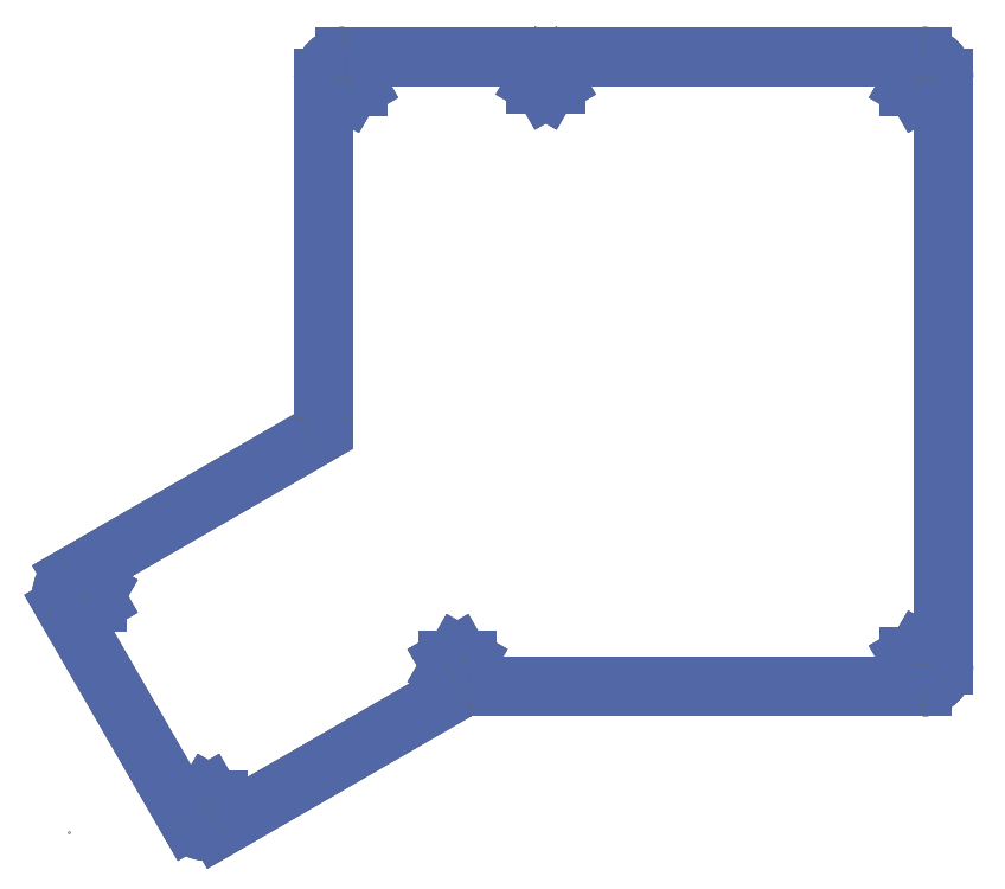
<metadata>
{"format":"dxf","ext":"dxf","renderer":"ezdxf+matplotlib","layout":"modelspace","background":"white","min_lineweight":24,"dpi":150}
</metadata>
<code>
0
SECTION
2
ENTITIES
0
POINT
8
61
10
0
20
0
0
LINE
8
1
10
200
20
40.9
11
197.7
21
42.2
0
LINE
8
1
10
203.5
20
38.87
11
203.5
21
175.4
0
LINE
8
1
10
62.77
20
173.3
11
65.02
21
172
0
LINE
8
1
10
197.7
20
172
11
200
21
173.3
0
LINE
8
1
10
90.46
20
36.19
11
92.71
21
37.49
0
LINE
8
1
10
203.5
20
38.87
11
203.5
21
175.4
0
LINE
8
1
10
62.77
20
175.9
11
62.77
21
173.3
0
LINE
8
1
10
111
20
178
11
108.7
21
176.7
0
LINE
8
1
10
2.217
20
53.63
11
4.467
21
52.33
0
LINE
8
1
10
2.217
20
56.23
11
2.217
21
53.63
0
LINE
8
1
10
88.21
20
37.49
11
90.46
21
36.19
0
LINE
8
1
10
200
20
38.3
11
200
21
40.9
0
LINE
8
1
10
113.2
20
174.1
11
113.2
21
176.7
0
LINE
8
1
10
108.7
20
174.1
11
111
21
172.8
0
LINE
8
1
10
92.71
20
37.49
11
92.71
21
40.08
0
LINE
8
1
10
200
20
173.3
11
200
21
175.9
0
LINE
8
1
10
62.77
20
173.3
11
65.02
21
172
0
LINE
8
1
10
197.7
20
42.2
11
195.5
21
40.9
0
LINE
8
1
10
195.5
20
40.9
11
195.5
21
38.3
0
LINE
8
1
10
195.5
20
173.3
11
197.7
21
172
0
LINE
8
1
10
197.7
20
177.2
11
195.5
21
175.9
0
LINE
8
1
10
34.8
20
7.593
11
32.55
21
8.892
0
LINE
8
1
10
92.71
20
40.08
11
90.46
21
41.38
0
LINE
8
1
10
56.79
20
91.76
11
0.9673
21
59.53
0
LINE
8
1
10
108.7
20
174.1
11
111
21
172.8
0
LINE
8
1
10
34.78
20
0.9638
11
90.61
21
33.2
0
LINE
8
1
10
34.8
20
4.995
11
34.8
21
7.593
0
LINE
8
1
10
4.467
20
52.33
11
6.717
21
53.63
0
LINE
8
1
10
34.8
20
7.593
11
32.55
21
8.892
0
LINE
8
1
10
197.7
20
37
11
200
21
38.3
0
LINE
8
1
10
197.7
20
37
11
200
21
38.3
0
LINE
8
1
10
2.217
20
53.63
11
4.467
21
52.33
0
LINE
8
1
10
6.717
20
53.63
11
6.717
21
56.23
0
LINE
8
1
10
108.7
20
176.7
11
108.7
21
174.1
0
LINE
8
1
10
200
20
173.3
11
200
21
175.9
0
LINE
8
1
10
4.467
20
52.33
11
6.717
21
53.63
0
LINE
8
1
10
65.02
20
177.2
11
62.77
21
175.9
0
LINE
8
1
10
59.29
20
175.4
11
59.29
21
96.09
0
LINE
8
1
10
195.5
20
173.3
11
197.7
21
172
0
LINE
8
1
10
200
20
175.9
11
197.7
21
177.2
0
LINE
8
1
10
200
20
40.9
11
197.7
21
42.2
0
LINE
8
1
10
34.8
20
4.995
11
34.8
21
7.593
0
LINE
8
1
10
198.5
20
180.4
11
64.29
21
180.4
0
LINE
8
1
10
88.21
20
40.08
11
88.21
21
37.49
0
LINE
8
1
10
198.5
20
180.4
11
64.29
21
180.4
0
LINE
8
1
10
56.79
20
91.76
11
0.9673
21
59.53
0
LINE
8
1
10
65.02
20
172
11
67.27
21
173.3
0
LINE
8
1
10
195.5
20
175.9
11
195.5
21
173.3
0
LINE
8
1
10
200
20
175.9
11
197.7
21
177.2
0
LINE
8
1
10
197.7
20
177.2
11
195.5
21
175.9
0
LINE
8
1
10
62.77
20
175.9
11
62.77
21
173.3
0
LINE
8
1
10
111
20
172.8
11
113.2
21
174.1
0
LINE
8
1
10
92.71
20
40.08
11
90.46
21
41.38
0
LINE
8
1
10
92.71
20
37.49
11
92.71
21
40.08
0
LINE
8
1
10
59.29
20
175.4
11
59.29
21
96.09
0
LINE
8
1
10
32.55
20
8.892
11
30.3
21
7.593
0
LINE
8
1
10
197.7
20
172
11
200
21
173.3
0
LINE
8
1
10
32.55
20
3.696
11
34.8
21
4.995
0
LINE
8
1
10
113.2
20
174.1
11
113.2
21
176.7
0
LINE
8
1
10
67.27
20
175.9
11
65.02
21
177.2
0
LINE
8
1
10
197.7
20
42.2
11
195.5
21
40.9
0
LINE
8
1
10
195.5
20
38.3
11
197.7
21
37
0
LINE
8
1
10
65.02
20
172
11
67.27
21
173.3
0
LINE
8
1
10
90.46
20
41.38
11
88.21
21
40.08
0
LINE
8
1
10
195.5
20
175.9
11
195.5
21
173.3
0
LINE
8
1
10
200
20
38.3
11
200
21
40.9
0
LINE
8
1
10
30.3
20
4.995
11
32.55
21
3.696
0
LINE
8
1
10
113.2
20
176.7
11
111
21
178
0
LINE
8
1
10
195.5
20
40.9
11
195.5
21
38.3
0
LINE
8
1
10
88.21
20
37.49
11
90.46
21
36.19
0
LINE
8
1
10
34.78
20
0.9638
11
90.61
21
33.2
0
LINE
8
1
10
2.217
20
56.23
11
2.217
21
53.63
0
LINE
8
1
10
93.11
20
33.87
11
198.5
21
33.87
0
LINE
8
1
10
6.717
20
53.63
11
6.717
21
56.23
0
LINE
8
1
10
93.11
20
33.87
11
198.5
21
33.87
0
LINE
8
1
10
67.27
20
173.3
11
67.27
21
175.9
0
LINE
8
1
10
30.3
20
7.593
11
30.3
21
4.995
0
LINE
8
1
10
30.3
20
7.593
11
30.3
21
4.995
0
LINE
8
1
10
90.46
20
41.38
11
88.21
21
40.08
0
LINE
8
1
10
67.27
20
173.3
11
67.27
21
175.9
0
LINE
8
1
10
6.717
20
56.23
11
4.467
21
57.53
0
LINE
8
1
10
67.27
20
175.9
11
65.02
21
177.2
0
LINE
8
1
10
4.467
20
57.53
11
2.217
21
56.23
0
LINE
8
1
10
111
20
178
11
108.7
21
176.7
0
LINE
8
1
10
108.7
20
176.7
11
108.7
21
174.1
0
LINE
8
1
10
113.2
20
176.7
11
111
21
178
0
LINE
8
1
10
-0.8629
20
52.7
11
27.95
21
2.794
0
LINE
8
1
10
32.55
20
3.696
11
34.8
21
4.995
0
LINE
8
1
10
30.3
20
4.995
11
32.55
21
3.696
0
LINE
8
1
10
65.02
20
177.2
11
62.77
21
175.9
0
LINE
8
1
10
6.717
20
56.23
11
4.467
21
57.53
0
LINE
8
1
10
-0.8629
20
52.7
11
27.95
21
2.794
0
LINE
8
1
10
195.5
20
38.3
11
197.7
21
37
0
LINE
8
1
10
90.46
20
36.19
11
92.71
21
37.49
0
LINE
8
1
10
4.467
20
57.53
11
2.217
21
56.23
0
LINE
8
1
10
32.55
20
8.892
11
30.3
21
7.593
0
LINE
8
1
10
111
20
172.8
11
113.2
21
174.1
0
LINE
8
1
10
88.21
20
40.08
11
88.21
21
37.49
0
LINE
8
1
10
111
20
172.8
11
113.2
21
174.1
0
LINE
8
1
10
108.7
20
174.1
11
111
21
172.8
0
LINE
8
1
10
111
20
178
11
108.7
21
176.7
0
LINE
8
1
10
113.2
20
176.7
11
111
21
178
0
LINE
8
1
10
197.7
20
37
11
200
21
38.3
0
LINE
8
1
10
195.5
20
38.3
11
197.7
21
37
0
LINE
8
1
10
197.7
20
42.2
11
195.5
21
40.9
0
LINE
8
1
10
200
20
38.3
11
200
21
40.9
0
LINE
8
1
10
195.5
20
40.9
11
195.5
21
38.3
0
LINE
8
1
10
113.2
20
174.1
11
113.2
21
176.7
0
LINE
8
1
10
108.7
20
176.7
11
108.7
21
174.1
0
LINE
8
1
10
64.29
20
180.4
11
198.5
21
180.4
0
LINE
8
1
10
6.717
20
53.63
11
6.717
21
56.23
0
LINE
8
1
10
4.467
20
52.33
11
6.717
21
53.63
0
LINE
8
1
10
2.217
20
53.63
11
4.467
21
52.33
0
LINE
8
1
10
2.217
20
56.23
11
2.217
21
53.63
0
LINE
8
1
10
4.467
20
57.53
11
2.217
21
56.23
0
LINE
8
1
10
6.717
20
56.23
11
4.467
21
57.53
0
LINE
8
1
10
34.8
20
4.995
11
34.8
21
7.593
0
LINE
8
1
10
32.55
20
3.696
11
34.8
21
4.995
0
LINE
8
1
10
30.3
20
4.995
11
32.55
21
3.696
0
LINE
8
1
10
30.3
20
7.593
11
30.3
21
4.995
0
LINE
8
1
10
32.55
20
8.892
11
30.3
21
7.593
0
LINE
8
1
10
34.8
20
7.593
11
32.55
21
8.892
0
LINE
8
1
10
92.71
20
37.49
11
92.71
21
40.08
0
LINE
8
1
10
90.46
20
36.19
11
92.71
21
37.49
0
LINE
8
1
10
88.21
20
37.49
11
90.46
21
36.19
0
LINE
8
1
10
88.21
20
40.08
11
88.21
21
37.49
0
LINE
8
1
10
90.46
20
41.38
11
88.21
21
40.08
0
LINE
8
1
10
92.71
20
40.08
11
90.46
21
41.38
0
LINE
8
1
10
200
20
40.9
11
197.7
21
42.2
0
LINE
8
1
10
200
20
173.3
11
200
21
175.9
0
LINE
8
1
10
197.7
20
172
11
200
21
173.3
0
LINE
8
1
10
195.5
20
173.3
11
197.7
21
172
0
LINE
8
1
10
195.5
20
175.9
11
195.5
21
173.3
0
LINE
8
1
10
197.7
20
177.2
11
195.5
21
175.9
0
LINE
8
1
10
200
20
175.9
11
197.7
21
177.2
0
LINE
8
1
10
67.27
20
173.3
11
67.27
21
175.9
0
LINE
8
1
10
65.02
20
172
11
67.27
21
173.3
0
LINE
8
1
10
62.77
20
173.3
11
65.02
21
172
0
LINE
8
1
10
62.77
20
175.9
11
62.77
21
173.3
0
LINE
8
1
10
65.02
20
177.2
11
62.77
21
175.9
0
LINE
8
1
10
67.27
20
175.9
11
65.02
21
177.2
0
LINE
8
1
10
59.29
20
96.09
11
59.29
21
175.4
0
LINE
8
1
10
0.9673
20
59.53
11
56.79
21
91.76
0
LINE
8
1
10
27.95
20
2.794
11
-0.8629
21
52.7
0
LINE
8
1
10
90.61
20
33.2
11
34.78
21
0.9638
0
LINE
8
1
10
198.5
20
33.87
11
93.11
21
33.87
0
LINE
8
1
10
203.5
20
175.4
11
203.5
21
38.87
0
ARC
8
1
10
54.29
20
96.09
40
5
50
300
51
0
0
ARC
8
1
10
3.467
20
55.2
40
5
50
120
51
210
0
ARC
8
1
10
198.5
20
175.4
40
5
50
0
51
90
0
ARC
8
1
10
64.29
20
175.4
40
5
50
90
51
180
0
ARC
8
1
10
198.5
20
38.87
40
5
50
270
51
0
0
ARC
8
1
10
54.29
20
96.09
40
5
50
300
51
0
0
ARC
8
1
10
32.28
20
5.294
40
5
50
210
51
300
0
ARC
8
1
10
93.11
20
28.87
40
5
50
90
51
120
0
ARC
8
1
10
93.11
20
28.87
40
5
50
90
51
120
0
ARC
8
1
10
198.5
20
175.4
40
5
50
0
51
90
0
ARC
8
1
10
3.467
20
55.2
40
5
50
120
51
210
0
ARC
8
1
10
32.28
20
5.294
40
5
50
210
51
300
0
ARC
8
1
10
198.5
20
38.87
40
5
50
270
51
0
0
ARC
8
1
10
64.29
20
175.4
40
5
50
90
51
180
0
ARC
8
1
10
198.5
20
175.4
40
5
50
0
51
90
0
ARC
8
1
10
32.28
20
5.294
40
5
50
210
51
300
0
ARC
8
1
10
3.467
20
55.2
40
5
50
120
51
210
0
ARC
8
1
10
54.29
20
96.09
40
5
50
300
51
0
0
ARC
8
1
10
93.11
20
28.87
40
5
50
90
51
120
0
ARC
8
1
10
198.5
20
38.87
40
5
50
270
51
0
0
ARC
8
1
10
64.29
20
175.4
40
5
50
90
51
180
0
ENDSEC
0
EOF

</code>
